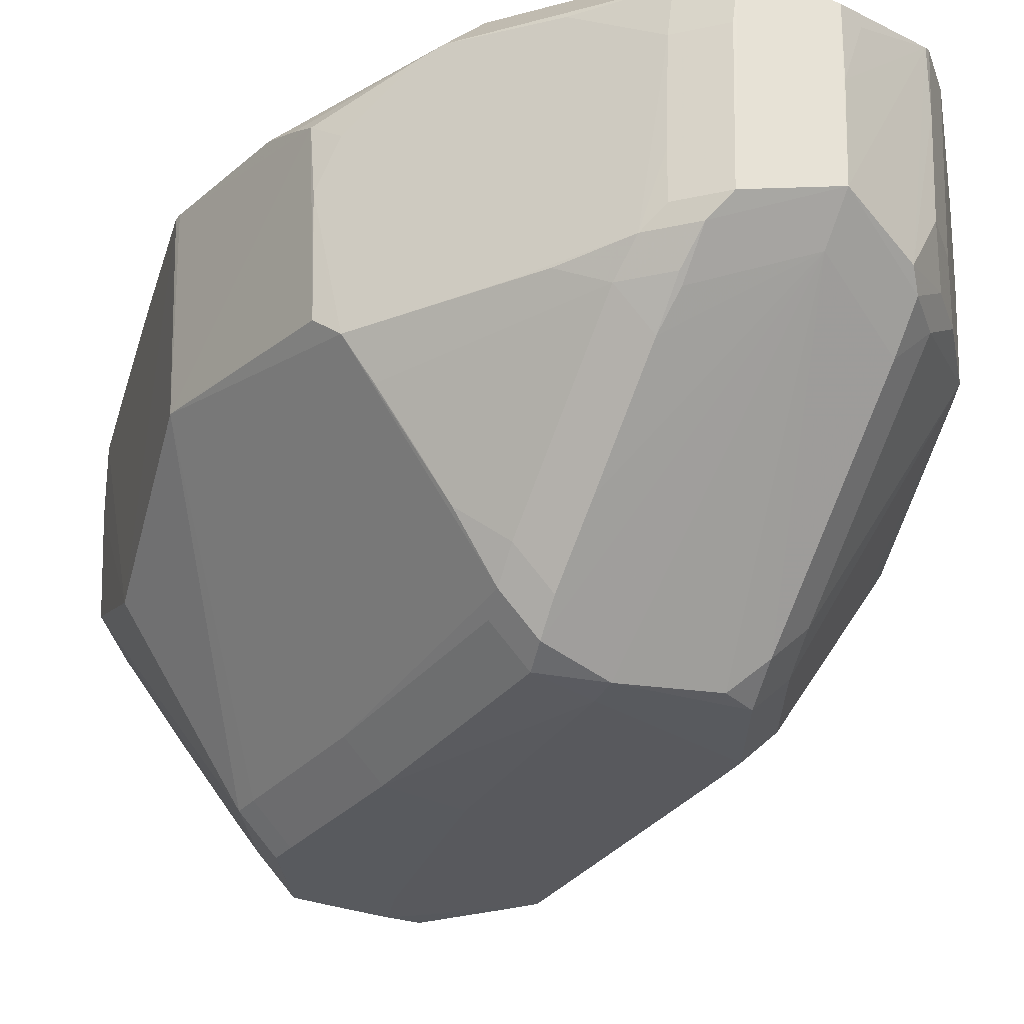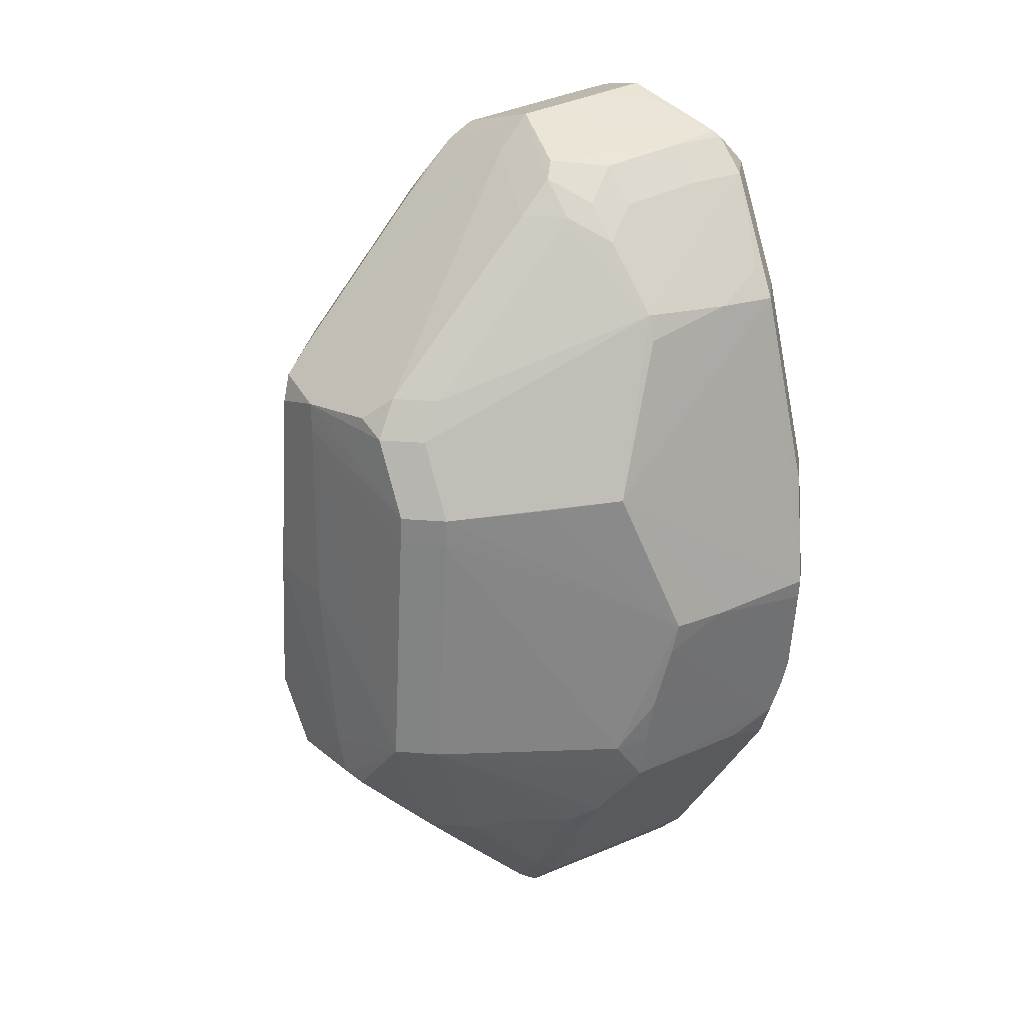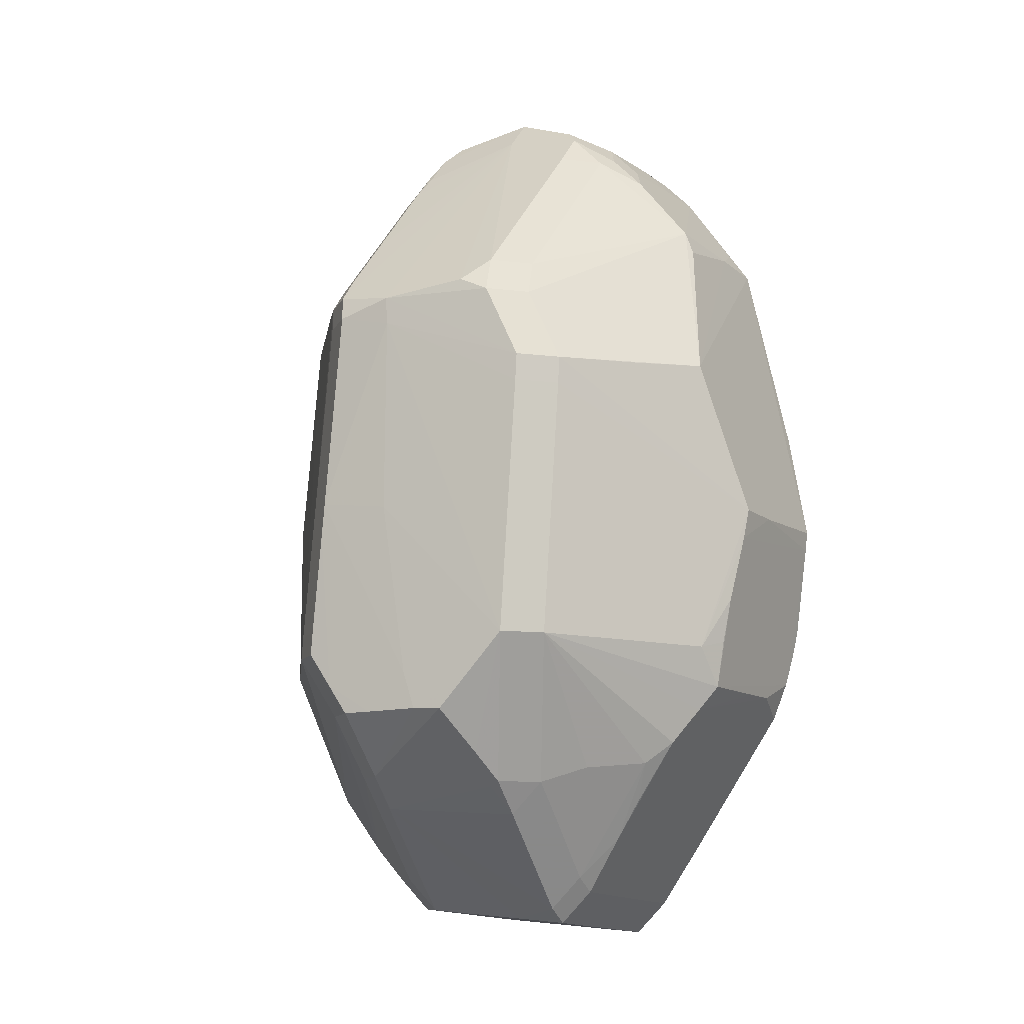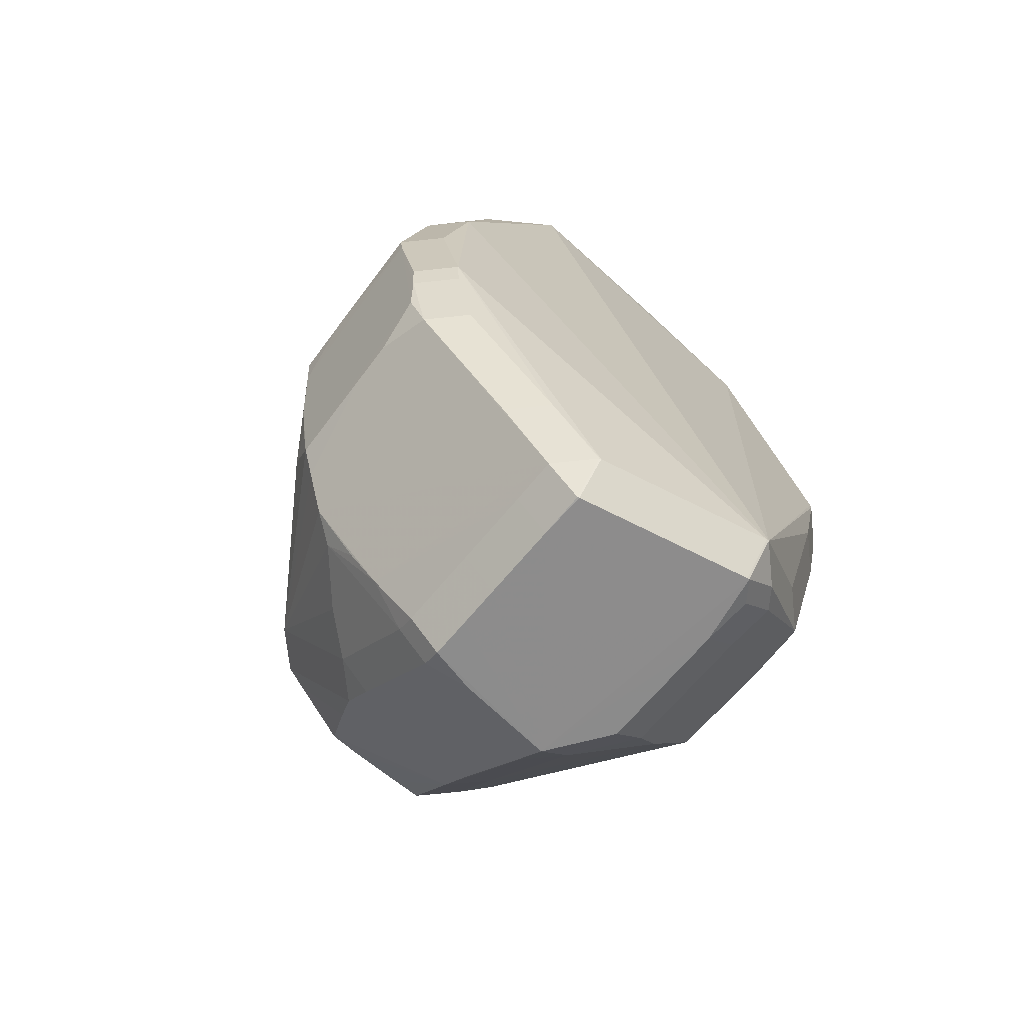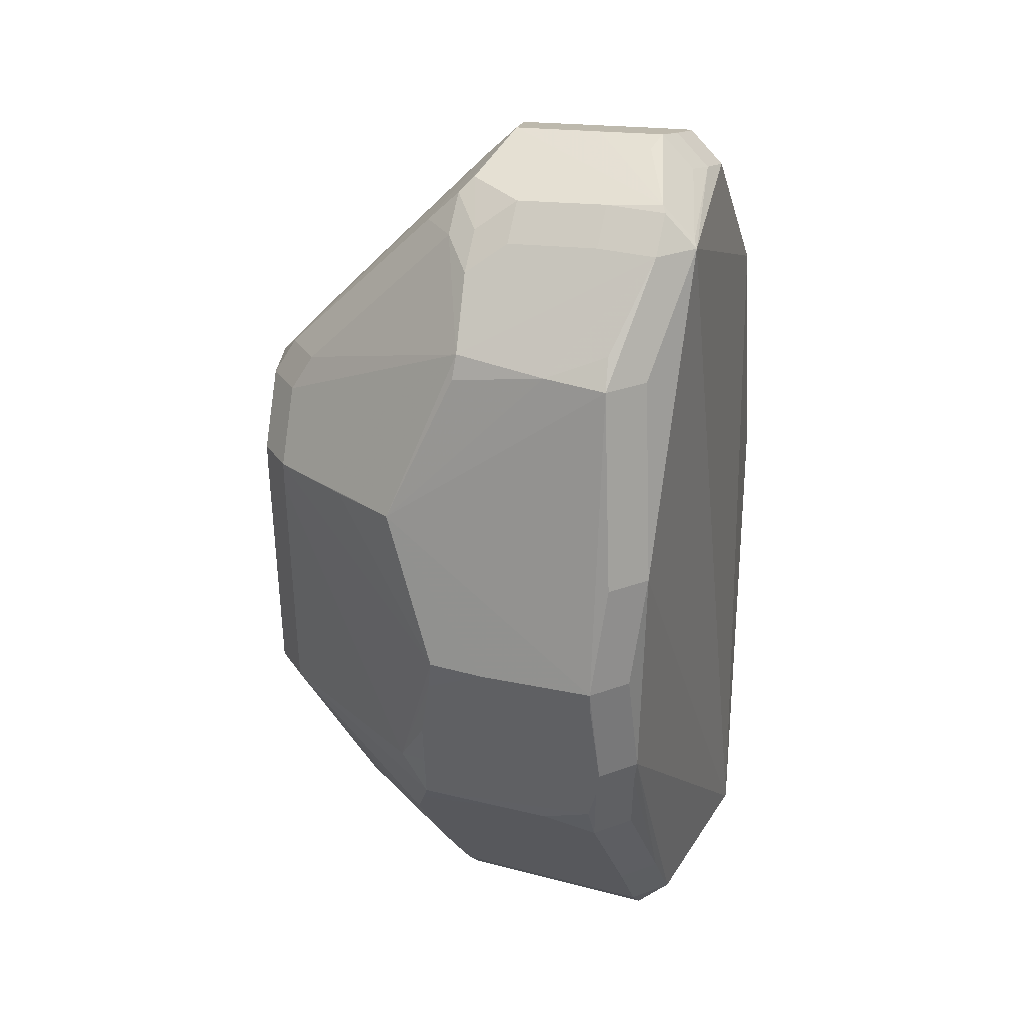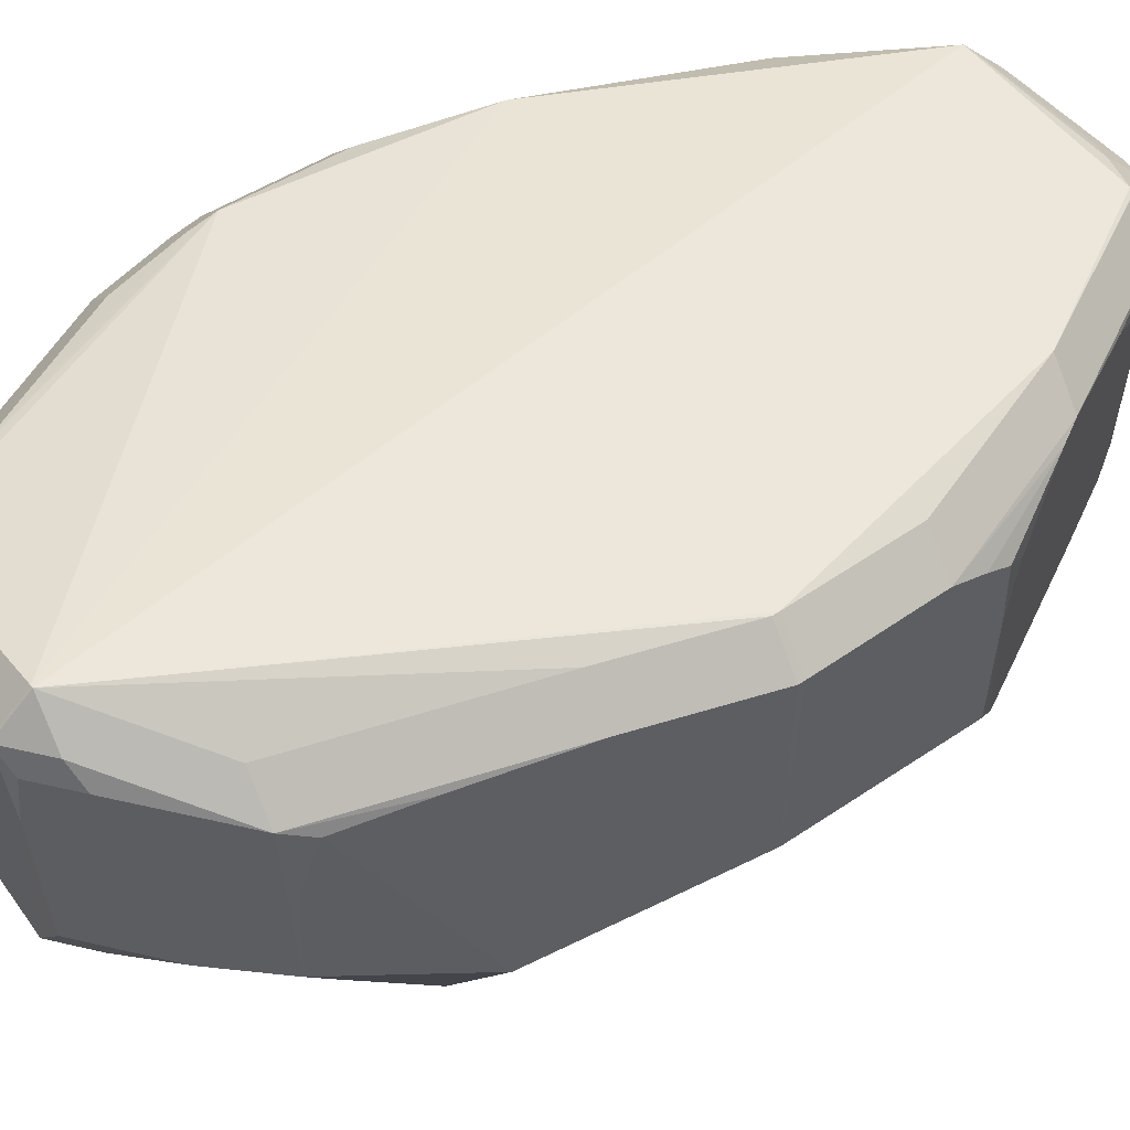
<metadata>
{"format":"obj","ext":"obj","renderer":"f3d","projection":"perspective","resolution":1024,"background":"white","views":[{"elev":-31.4,"azim":152.4,"up":"+Z"},{"elev":26.2,"azim":-127.6,"up":"+Y"},{"elev":-10.5,"azim":-152.8,"up":"+Y"},{"elev":-69.9,"azim":-39.0,"up":"+Y"},{"elev":30.4,"azim":-73.0,"up":"+Y"},{"elev":49.8,"azim":59.6,"up":"+Z"}]}
</metadata>
<code>
v -0.02599 0.05236 -0.05241
v -0.01886 0.05236 -0.05954
v 0.01897 -0.04415 -0.06547
v -0.0156 -0.09764 -0.00777
v 0.02416 0.04142 -0.0585
v 0.01703 0.04142 -0.06563
v 0.008618 -0.05036 -0.06553
v -0.02735 0.0442 -0.05716
v -0.02023 0.0442 -0.06429
v -0.007005 0.1043 0.02176
v 0.004544 0.03871 -0.06616
v 0.05557 0.04323 -0.01497
v -0.00256 0.1053 0.009122
v -0.02274 -0.09265 0.02775
v -0.01561 -0.09978 0.02775
v -0.01561 -0.09265 0.03488
v -0.04631 -0.05623 -0.02155
v -0.05176 -0.04863 -0.0184
v -0.05891 -0.02318 -0.0157
v 0.03347 -0.08832 0.03044
v 0.02635 -0.09545 0.03044
v 0.04928 -0.0373 -0.03104
v 0.03067 0.08124 0.0262
v 0.06382 0.00338 0.02889
v 0.05669 0.00338 0.03602
v 0.02226 -0.09726 0.03519
v 0.02226 -0.09013 0.04232
v -0.003058 -0.05004 -0.06568
v 0.02049 0.09488 0.02627
v 0.01336 0.102 0.02627
v 0.01336 0.09488 0.0334
v 0.05415 -0.03746 -0.02363
v -0.03118 -0.06224 -0.03568
v -0.06146 -0.008441 -0.01296
v 0.02508 0.0825 -0.02279
v 0.01795 0.08963 -0.02279
v 0.01795 0.0825 -0.02991
v -0.02468 -0.02516 -0.06496
v 0.04625 0.05647 -0.01903
v -0.03132 0.08882 -0.003384
v -0.0242 0.09594 -0.003384
v -0.04156 0.07543 -0.01069
v -0.01451 -0.04468 -0.06524
v 0.03243 -0.08702 -0.008647
v 0.02531 -0.09415 -0.008647
v 0.05044 -0.06363 0.02373
v 0.03126 -0.03682 -0.05838
v 0.02413 -0.03682 -0.06551
v 0.003877 0.1045 0.02518
v 0.003877 0.09734 0.03231
v -0.03511 0.02804 -0.05722
v -0.02798 0.02804 -0.06435
v -0.03482 0.02207 -0.05732
v -0.02769 0.02207 -0.06444
v -0.02278 -0.07207 -0.03588
v -0.01565 -0.0792 -0.03588
v 0.005019 0.04477 -0.06601
v -0.04647 0.02954 -0.03889
v 0.04347 0.06315 0.02954
v 0.03634 0.06315 0.03666
v -0.03365 -0.07702 0.02698
v -0.02652 -0.07702 0.03411
v 0.03252 -0.08889 0.02007
v 0.02539 -0.09602 0.02007
v -0.02269 -0.09215 0.01792
v -0.01556 -0.09927 0.01792
v -0.02337 0.09839 0.02858
v -0.02337 0.09126 0.03571
v -0.05895 -0.03211 0.02626
v -0.05182 -0.03211 0.03339
v -0.03131 0.09016 0.0165
v -0.02418 0.09729 0.0165
v 0.004826 -0.00424 -0.06627
v 0.06396 0.002015 0.02886
v 0.05683 0.002015 0.03598
v -0.04555 0.07235 0.02308
v -0.02237 -0.08663 -0.02117
v -0.01524 -0.09376 -0.02117
v 0.05384 0.0477 0.01827
v -0.01524 -0.09988 0.0279
v -0.01524 -0.09275 0.03503
v 0.02396 0.08835 -0.01727
v 0.01683 0.09548 -0.01727
v 0.01683 0.08835 -0.0244
v -0.03562 0.08284 -0.01166
v -0.02849 0.08997 -0.01166
v -0.05993 -0.02628 0.02711
v -0.05281 -0.02628 0.03424
v -0.05716 -0.03308 -0.01634
v -0.03119 -0.0779 -0.01911
v -0.0541 -0.04771 0.02483
v -0.04697 -0.04771 0.03196
v 0.0614 0.009527 -0.01103
v -0.04911 0.06705 0.01002
v -0.06375 -0.001573 0.02543
v -0.05662 -0.001573 0.03256
v -0.06296 -0.002141 0.0001363
v -0.02024 -0.03847 -0.06514
v -0.009396 -0.0503 -0.06532
v -0.05616 -0.04357 0.003686
v -0.05548 -0.04337 -0.01625
v -0.05652 -0.04359 0.01319
v 0.04622 0.05915 0.02823
v 0.03122 0.08048 0.02671
v 0.03374 0.04805 -0.04474
v -0.04685 0.06879 -0.01009
v 0.02115 0.09237 -0.01339
v 0.01402 0.0995 -0.01339
v 0.02127 0.09409 0.01678
v 0.01415 0.1012 0.01678
v 0.04692 0.04788 -0.02671
v 0.03248 -0.08772 0.002097
v 0.02535 -0.09484 0.002097
v -0.04085 -0.06098 -0.02493
v 0.02775 -0.002345 -0.05909
v 0.02062 -0.002345 -0.06622
v -0.002529 0.1042 -0.01008
v -0.002529 0.09708 -0.01721
v -0.06325 -0.005954 0.02548
v 0.02549 0.04703 -0.05623
v 0.01836 0.04703 -0.06336
v 0.03817 -0.07971 -0.01045
v 0.03658 0.07028 -0.01874
v 0.02136 -0.009685 -0.06607
v 0.04807 -0.06732 -0.009849
v 0.05372 -0.0476 0.02594
v 0.01841 0.06411 -0.04729
v 0.03935 0.04808 -0.03699
v -0.02278 -0.08995 -0.01653
v -0.01565 -0.09708 -0.01653
v 0.02994 -0.09009 0.03524
v 0.02281 -0.09722 0.03524
v 0.02281 -0.09009 0.04236
v 0.02283 -0.08709 -0.02156
v 0.01571 -0.09422 -0.02156
v 0.01571 -0.08709 -0.02868
v -0.02289 -0.06561 -0.04249
v -0.01576 -0.07274 -0.04249
v -0.01576 -0.06561 -0.04962
v 0.05848 -0.02417 0.02849
v 0.05135 -0.02417 0.03562
v -0.02761 0.08762 -0.01789
v -0.02048 0.09475 -0.01789
v -0.02048 0.08762 -0.02501
v -0.03206 0.09007 0.02947
v -0.02493 0.0972 0.02947
v -0.02493 0.09007 0.0366
v 0.04811 -0.0693 0.02588
v 0.04098 -0.0693 0.03301
v 0.06263 0.002298 -0.01052
v 0.05924 0.03059 0.0272
v 0.05211 0.03059 0.03433
v 0.05592 0.04345 -0.003589
v -0.05872 0.02286 0.0278
v -0.05159 0.02286 0.03493
v 0.04917 -0.06702 0.01147
v -0.05765 -0.03953 0.0242
v 0.05796 0.03779 0.02452
v -0.0556 0.03107 -0.02402
v -0.02273 -0.0911 0.001395
v -0.0156 -0.09823 0.001395
v -0.0005462 -0.04203 -0.06583
v 0.02589 0.05246 -0.05111
v 0.01876 0.05246 -0.05824
v 0.02271 -0.08194 -0.02674
v -0.01789 0.09779 -0.01501
v -0.03699 -0.06946 -0.0205
v -0.01338 -0.06668 -0.04872
v -0.01338 -0.05955 -0.05585
v 0.05704 0.04284 0.02218
v 0.02133 0.09278 -0.003762
v 0.0142 0.09991 -0.003762
v 0.02128 -0.06399 -0.04598
v 0.01415 -0.07112 -0.04598
v 0.01415 -0.06399 -0.05311
v -0.01366 0.0472 -0.06434
v -0.03141 -0.03401 -0.05791
v -0.02428 -0.03401 -0.06504
v -0.008044 0.1019 -0.01132
v -0.002241 0.106 0.02318
v -0.002241 0.09891 0.03031
v 0.05639 0.04353 0.008864
v 0.03081 -0.03176 -0.05848
v 0.02368 -0.03176 -0.06561
v -0.04997 0.06612 0.02381
v -0.04285 0.06612 0.03094
v -0.0514 0.03047 -0.03083
v 0.01209 0.1024 0.02666
v 0.01209 0.09524 0.03379
v 0.05256 0.04747 -0.01915
v -0.06243 -0.001686 -0.01202
v -0.005642 -0.09609 -0.01906
v -0.05424 -0.03464 -0.02257
v -0.04886 0.06353 -0.01047
v 0.02191 -0.05047 -0.05828
v 0.01479 -0.05047 -0.06541
v 0.03207 0.07666 -0.01876
f 147 60 189
f 147 189 50
f 88 155 96
f 154 185 95
f 186 155 147
f 101 157 19
f 157 34 19
f 180 30 117
f 75 25 133
f 133 25 60
f 133 60 147
f 162 178 73
f 28 178 162
f 190 104 59
f 163 35 105
f 119 34 157
f 119 87 95
f 102 157 101
f 97 119 95
f 34 119 97
f 101 19 89
f 193 19 34
f 193 89 19
f 177 101 193
f 101 89 193
f 108 117 30
f 64 135 45
f 60 25 152
f 132 64 21
f 135 64 132
f 122 195 125
f 125 195 47
f 125 148 20
f 74 32 150
f 190 12 150
f 150 12 93
f 150 24 74
f 177 114 17
f 50 181 68
f 147 50 68
f 93 12 170
f 170 150 93
f 158 24 170
f 24 150 170
f 29 59 104
f 62 81 88
f 69 119 157
f 87 119 69
f 180 49 188
f 188 30 180
f 123 104 190
f 190 105 111
f 191 193 34
f 34 97 191
f 180 117 13
f 117 67 13
f 110 108 30
f 117 108 83
f 73 178 11
f 113 64 45
f 63 125 20
f 151 24 158
f 133 132 131
f 20 148 131
f 88 81 27
f 27 155 88
f 147 155 27
f 27 133 147
f 173 195 122
f 32 125 22
f 22 125 47
f 22 150 32
f 47 150 22
f 46 32 74
f 73 11 116
f 116 162 73
f 3 48 196
f 190 150 183
f 183 150 47
f 28 162 7
f 7 3 196
f 162 3 7
f 18 101 177
f 177 17 18
f 18 17 14
f 158 170 103
f 59 151 103
f 103 151 158
f 109 29 23
f 23 29 104
f 104 123 23
f 31 189 60
f 31 29 30
f 70 62 88
f 92 62 70
f 81 62 16
f 14 15 16
f 91 69 157
f 157 102 91
f 102 18 91
f 91 18 14
f 39 123 190
f 197 123 39
f 35 197 39
f 190 111 39
f 39 111 35
f 128 105 35
f 35 111 128
f 128 111 105
f 185 145 76
f 76 94 185
f 145 94 76
f 146 145 147
f 179 67 117
f 117 166 179
f 179 166 67
f 41 166 86
f 10 67 180
f 180 13 10
f 10 13 67
f 108 110 172
f 107 171 82
f 82 197 35
f 82 171 109
f 82 123 197
f 109 23 82
f 82 23 123
f 163 105 120
f 120 105 190
f 190 183 120
f 177 193 53
f 193 191 53
f 38 11 178
f 112 44 122
f 122 125 112
f 125 63 112
f 75 133 141
f 80 132 26
f 175 7 196
f 28 7 175
f 122 44 134
f 148 125 156
f 156 46 148
f 156 125 32
f 32 46 156
f 126 46 74
f 74 140 126
f 148 46 126
f 126 140 148
f 162 116 124
f 124 3 162
f 48 3 124
f 48 124 184
f 184 124 116
f 4 130 135
f 135 130 192
f 192 130 78
f 100 102 101
f 101 18 100
f 100 18 102
f 190 59 79
f 59 103 79
f 79 103 170
f 61 91 14
f 72 146 67
f 72 166 41
f 67 166 72
f 57 52 9
f 11 52 57
f 54 38 178
f 54 52 11
f 11 38 54
f 51 53 191
f 149 141 133
f 28 175 99
f 99 43 28
f 165 173 122
f 122 134 165
f 165 134 173
f 136 134 135
f 115 120 183
f 98 178 28
f 28 43 98
f 43 99 98
f 33 114 177
f 177 137 33
f 80 15 66
f 66 132 80
f 135 132 66
f 174 192 78
f 78 138 174
f 135 192 174
f 14 17 90
f 129 90 77
f 77 90 114
f 114 33 77
f 190 79 182
f 182 170 12
f 182 79 170
f 143 166 117
f 143 86 166
f 42 71 40
f 40 85 42
f 120 115 5
f 9 2 176
f 176 57 9
f 159 191 97
f 185 94 159
f 94 194 159
f 95 185 159
f 159 97 95
f 169 99 175
f 169 98 99
f 178 98 169
f 55 33 137
f 55 77 33
f 161 4 135
f 135 66 161
f 130 4 161
f 167 17 114
f 114 90 167
f 167 90 17
f 14 90 65
f 153 12 190
f 190 182 153
f 153 182 12
f 142 143 144
f 145 71 106
f 71 42 106
f 106 94 145
f 106 194 94
f 106 142 1
f 85 142 106
f 106 42 85
f 106 159 194
f 8 106 1
f 51 106 8
f 57 176 118
f 118 121 57
f 118 176 2
f 2 144 118
f 57 121 6
f 6 116 11
f 11 57 6
f 58 51 191
f 191 159 58
f 168 174 138
f 139 138 137
f 178 169 139
f 56 138 78
f 160 90 129
f 160 65 90
f 51 58 187
f 187 58 159
f 187 106 51
f 159 106 187
f 84 37 118
f 118 37 127
f 35 37 36
f 164 127 37
f 121 118 164
f 118 127 164
f 154 96 155
f 95 96 154
f 186 154 155
f 185 154 186
f 87 96 95
f 88 96 87
f 185 186 145
f 145 186 147
f 49 181 50
f 180 181 49
f 24 25 75
f 24 75 74
f 47 195 48
f 48 195 196
f 68 181 180
f 180 67 68
f 188 49 50
f 188 50 189
f 110 29 109
f 30 29 110
f 21 64 63
f 20 21 63
f 60 152 151
f 151 59 60
f 25 24 151
f 151 152 25
f 131 21 20
f 131 132 21
f 60 59 31
f 59 29 31
f 31 188 189
f 30 188 31
f 88 87 70
f 87 69 70
f 16 15 80
f 80 81 16
f 91 70 69
f 92 70 91
f 146 68 67
f 147 68 146
f 172 171 107
f 107 108 172
f 172 110 109
f 109 171 172
f 82 108 107
f 82 83 108
f 112 113 45
f 45 44 112
f 112 63 64
f 64 113 112
f 74 75 141
f 141 140 74
f 26 81 80
f 26 27 81
f 26 132 133
f 133 27 26
f 196 195 175
f 195 173 175
f 134 44 45
f 45 135 134
f 47 48 184
f 184 183 47
f 61 16 62
f 14 16 61
f 92 91 61
f 61 62 92
f 40 71 72
f 41 40 72
f 72 71 145
f 145 146 72
f 85 40 41
f 41 86 85
f 177 53 54
f 54 178 177
f 51 54 53
f 52 54 51
f 149 131 148
f 133 131 149
f 140 141 149
f 148 140 149
f 136 175 173
f 173 134 136
f 183 184 115
f 115 184 116
f 175 136 174
f 174 136 135
f 130 129 77
f 78 130 77
f 65 66 15
f 65 15 14
f 142 85 86
f 86 143 142
f 2 1 142
f 142 144 2
f 8 1 2
f 8 2 9
f 52 51 8
f 9 52 8
f 144 143 118
f 118 143 117
f 6 121 120
f 120 5 6
f 6 115 116
f 6 5 115
f 175 174 168
f 168 169 175
f 169 168 139
f 139 168 138
f 177 178 139
f 139 137 177
f 78 77 56
f 77 55 56
f 137 138 56
f 56 55 137
f 160 129 130
f 130 161 160
f 66 65 160
f 160 161 66
f 84 118 117
f 117 83 84
f 83 82 36
f 36 82 35
f 36 84 83
f 37 84 36
f 120 121 164
f 163 120 164
f 164 35 163
f 164 37 35

</code>
